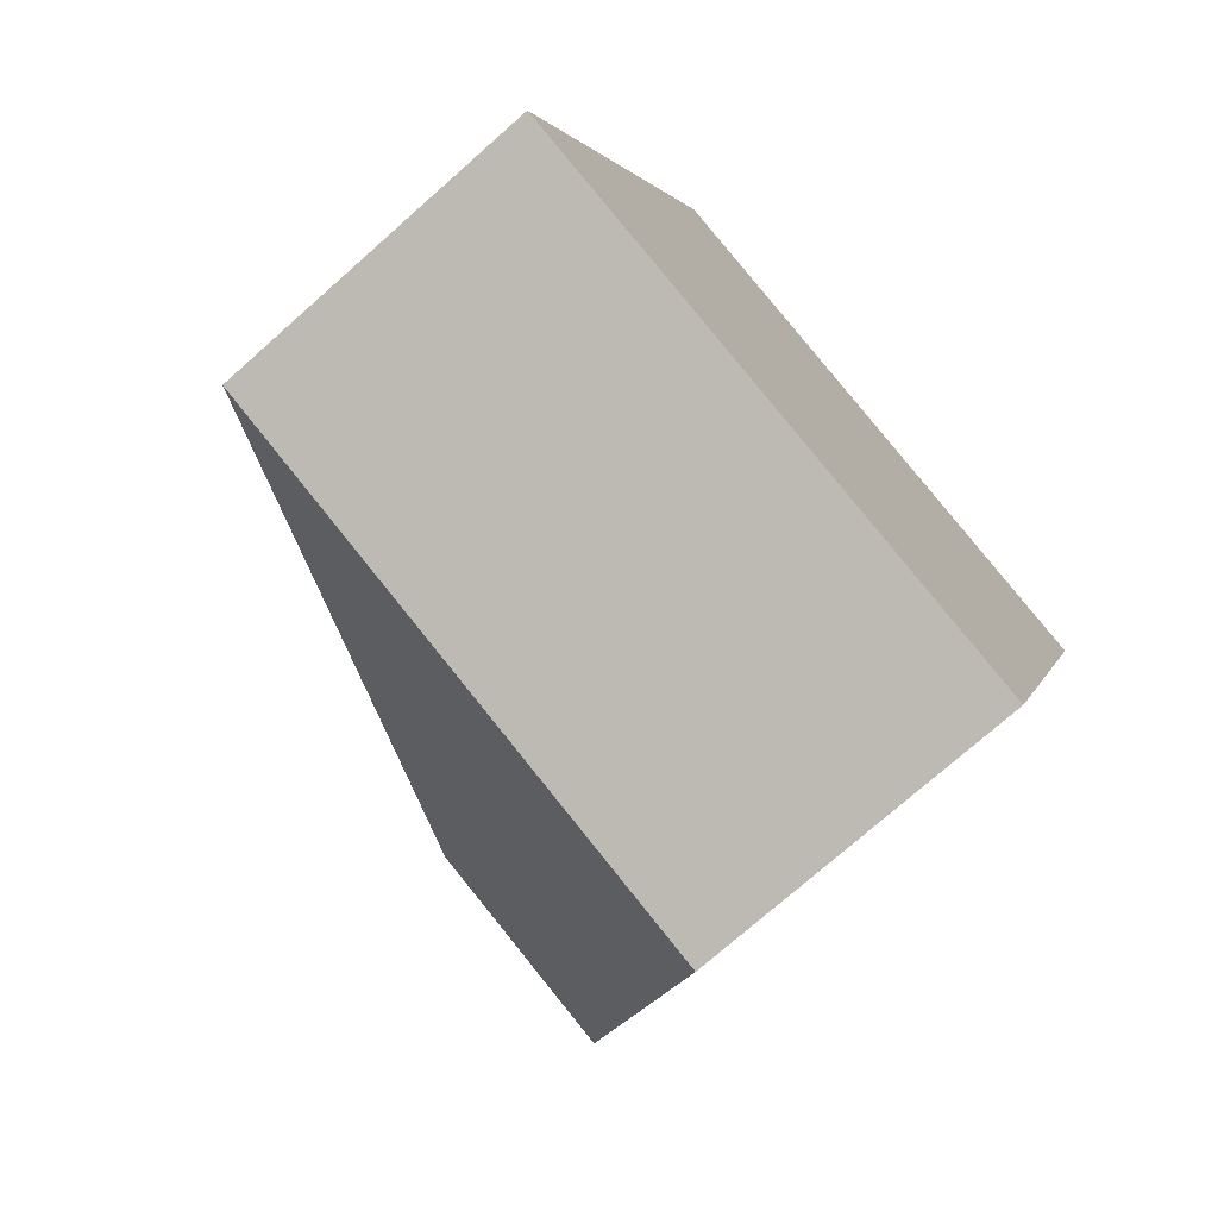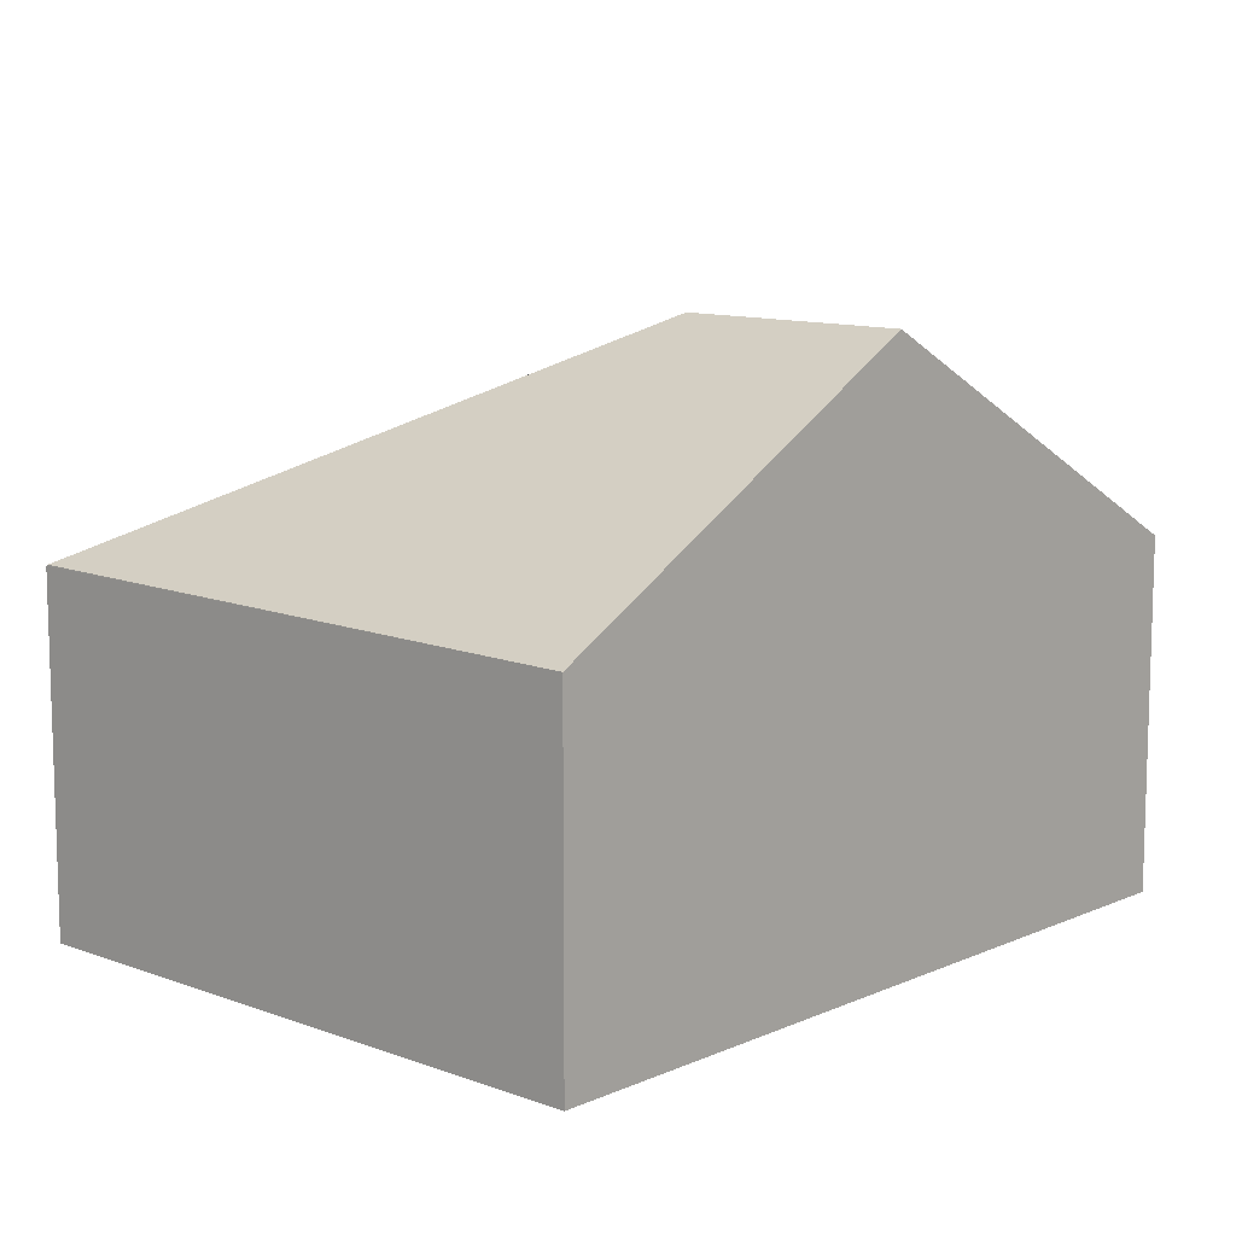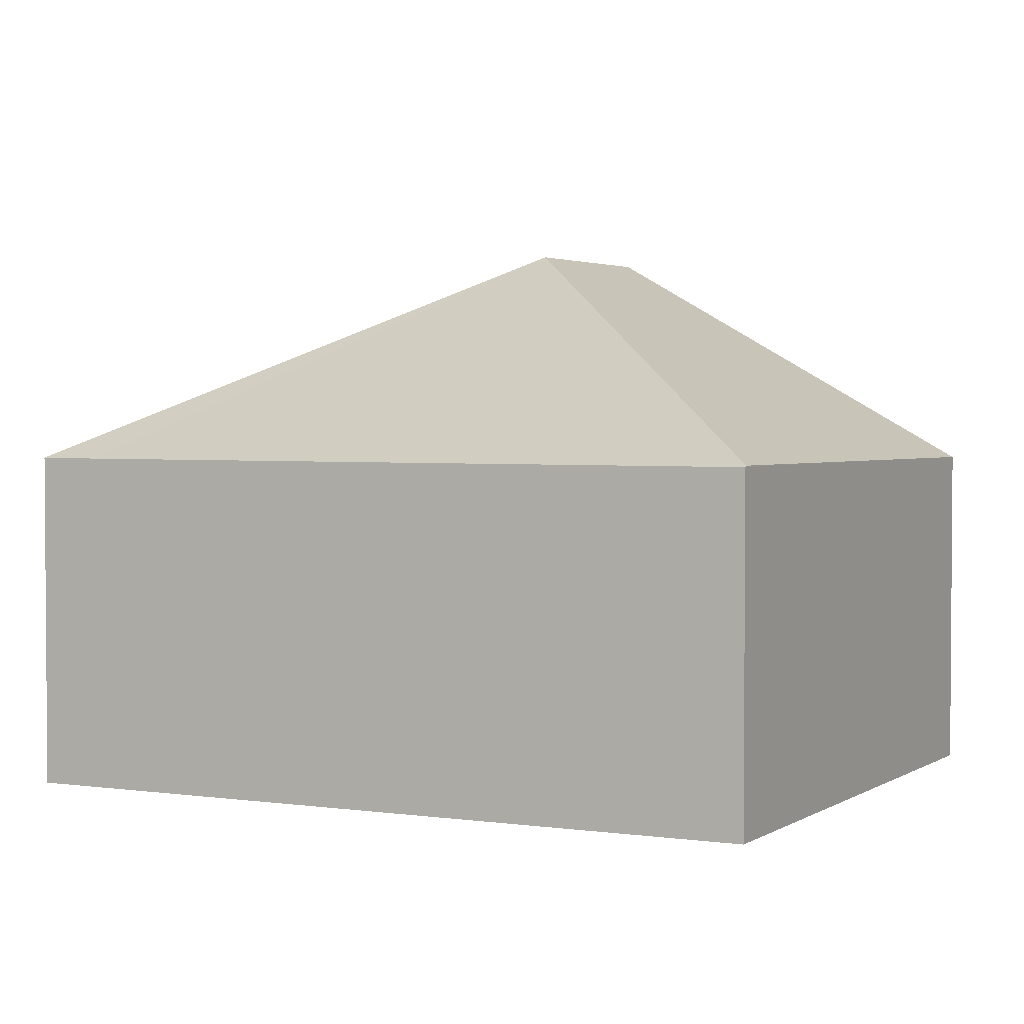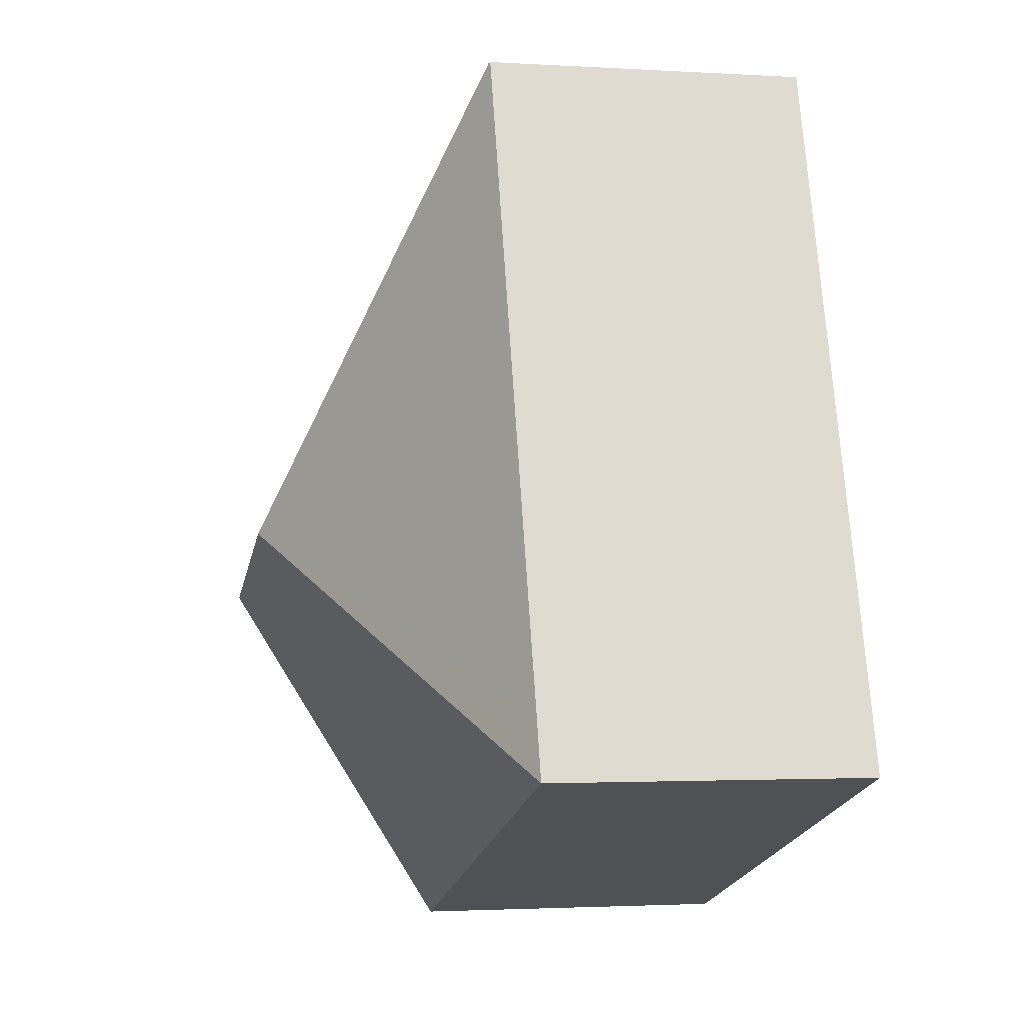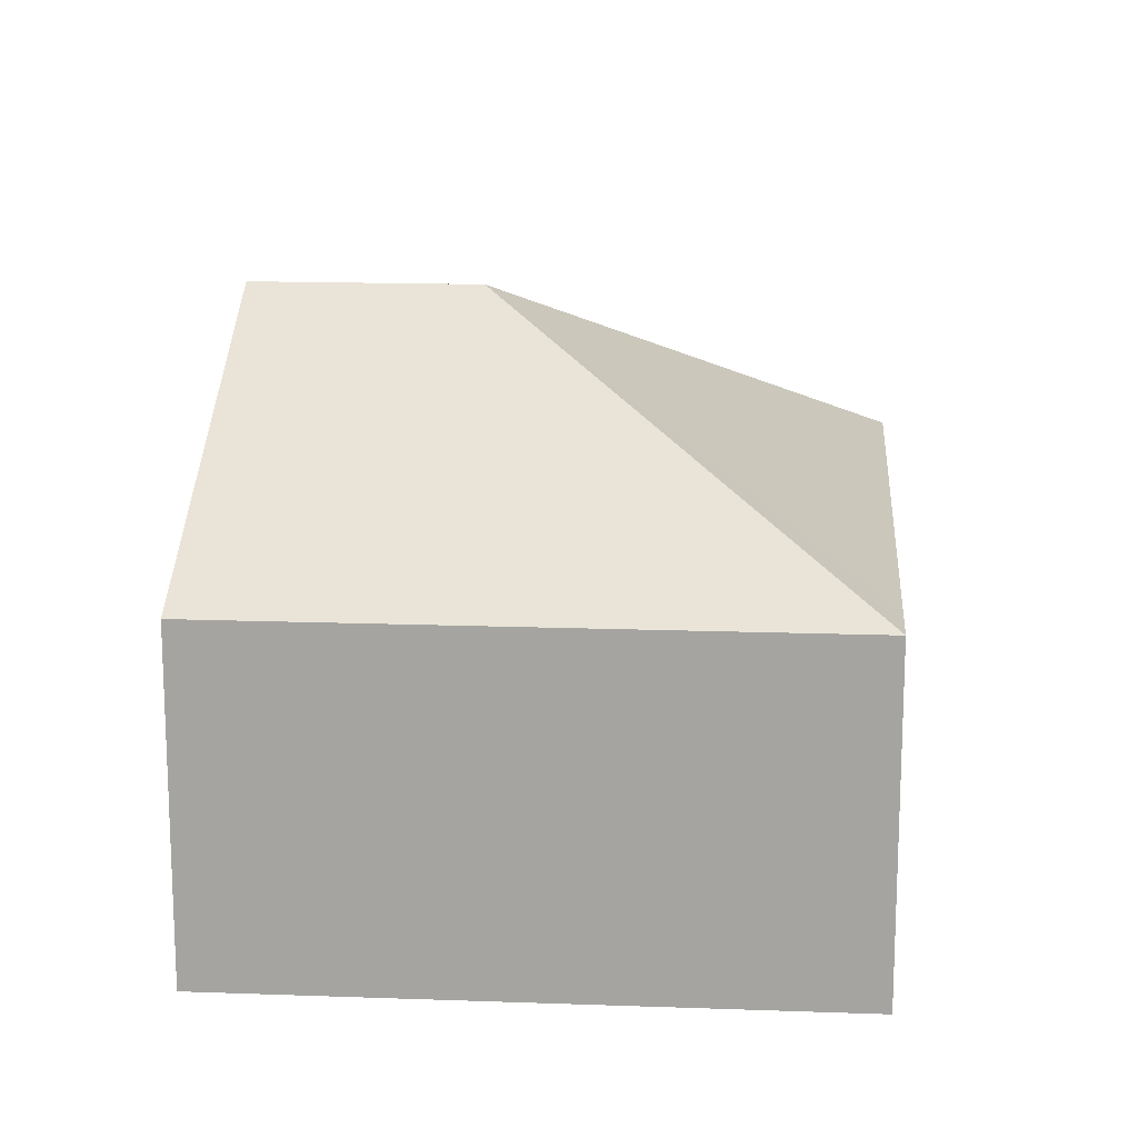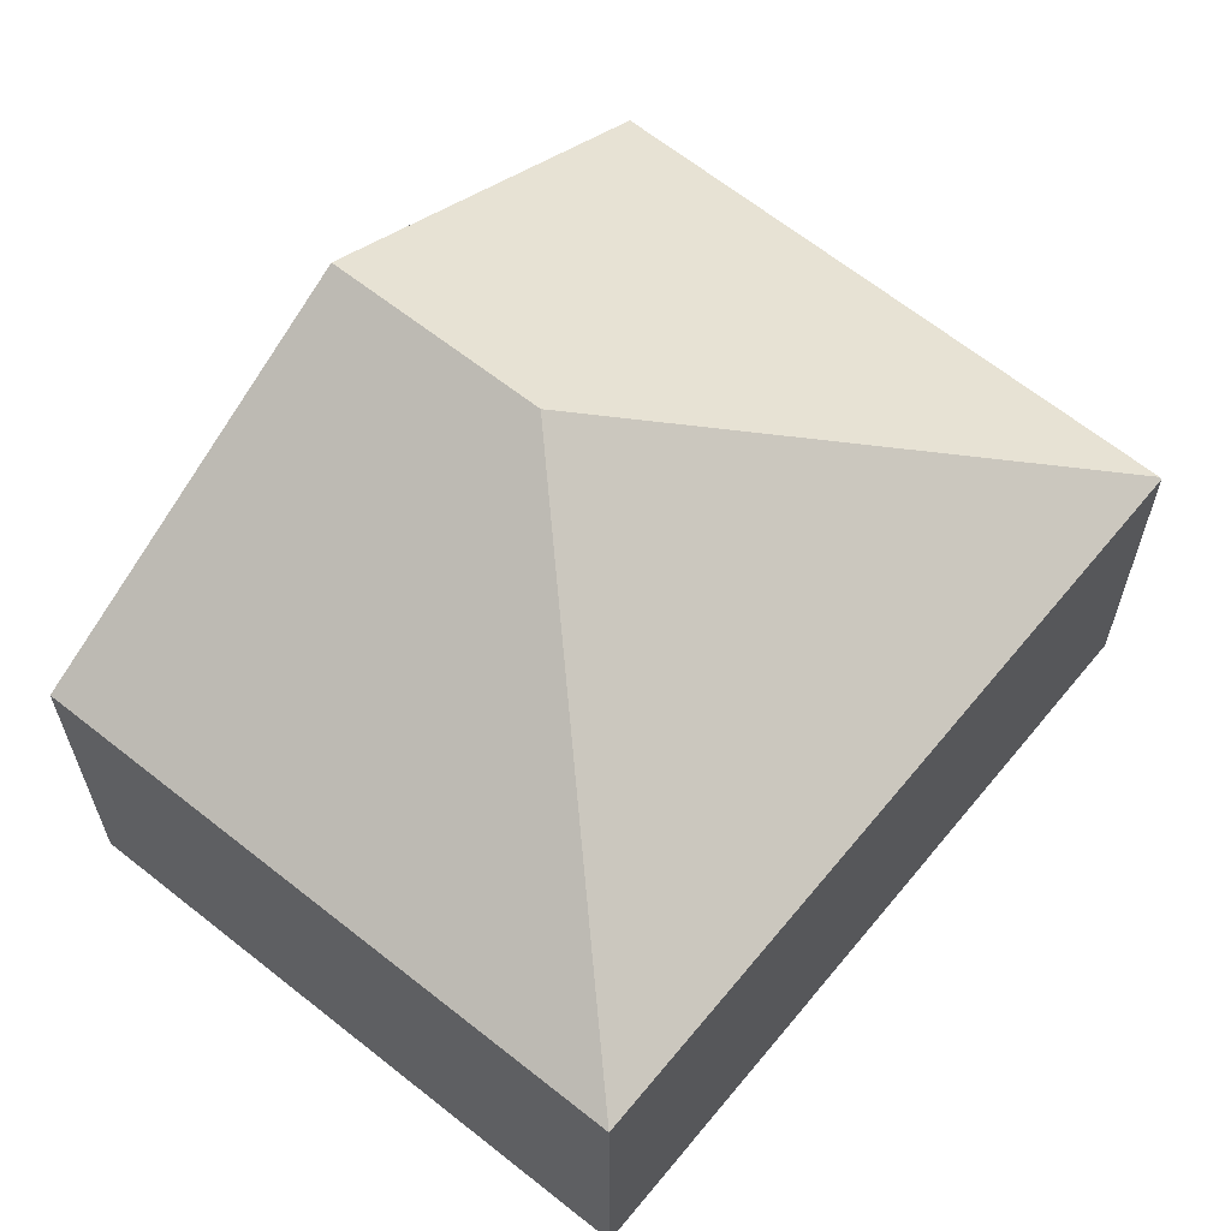
<metadata>
{"format":"obj","ext":"obj","renderer":"f3d","projection":"perspective","resolution":1024,"background":"white","views":[{"elev":-74.3,"azim":-48.5,"up":"+Z"},{"elev":11.0,"azim":60.2,"up":"+Y"},{"elev":2.7,"azim":-45.2,"up":"+Y"},{"elev":-2.2,"azim":-102.2,"up":"+Z"},{"elev":16.0,"azim":-157.3,"up":"+Y"},{"elev":63.5,"azim":-122.8,"up":"+Y"}]}
</metadata>
<code>
v  2.364 3.362 7.305
v  2.255 3.349 7.039
v  2.343 3.35 7.312
v  4.831 5.485 2.453
v  0.192 3.344 0.599
v  0 3.346 2.049e-16
v  6.968 5.485 1.741
v  8.16 3.306 5.482
v  5.797 3.346 -1.931
v  0 0 0
v  0.192 -3.668e-17 0.599
v  2.255 -4.31e-16 7.039
v  2.343 -4.477e-16 7.312
v  8.16 -3.357e-16 5.482
v  2.364 -4.473e-16 7.305
v  6.968 -1.066e-16 1.741
v  5.797 1.182e-16 -1.931
g defaultobject
f 1 2 3
f 2 1 4
f 2 4 5
f 5 4 6
f 7 1 8
f 1 7 4
f 6 7 9
f 7 6 4
f 10 5 6
f 5 10 2
f 2 10 11
f 2 11 12
f 2 12 3
f 3 12 13
f 3 8 1
f 8 3 13
f 8 13 14
f 14 13 15
f 14 7 8
f 7 14 9
f 9 14 16
f 9 16 17
f 17 6 9
f 6 17 10
f 12 15 13
f 15 12 14
f 14 12 11
f 14 11 16
f 16 11 10
f 16 10 17

</code>
